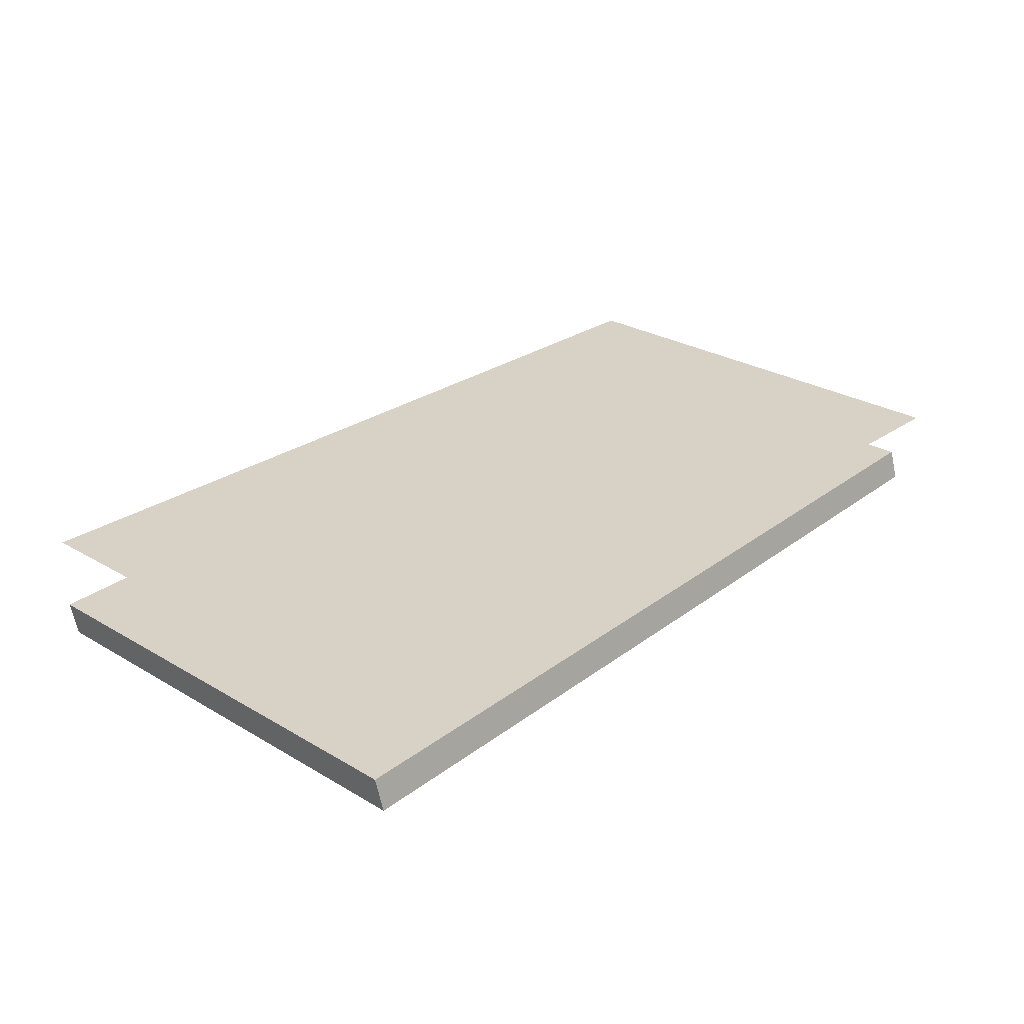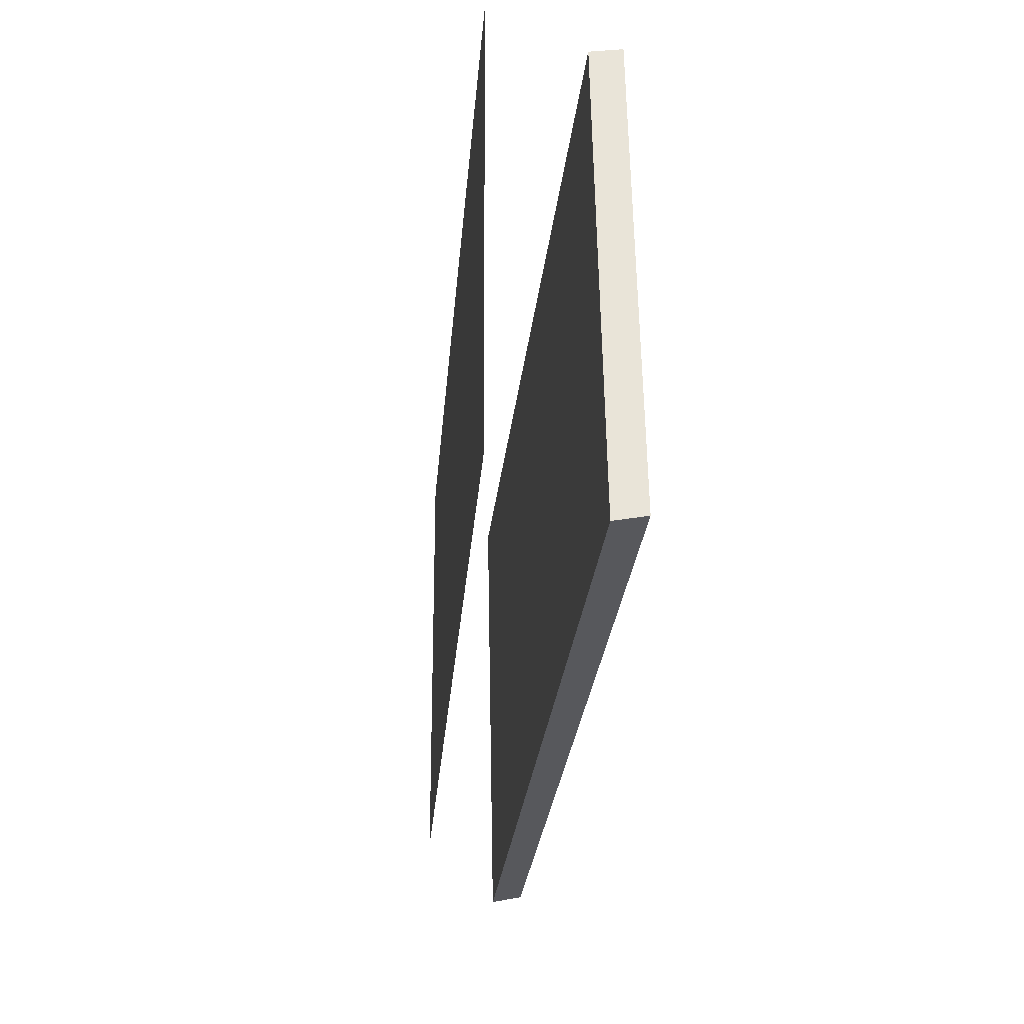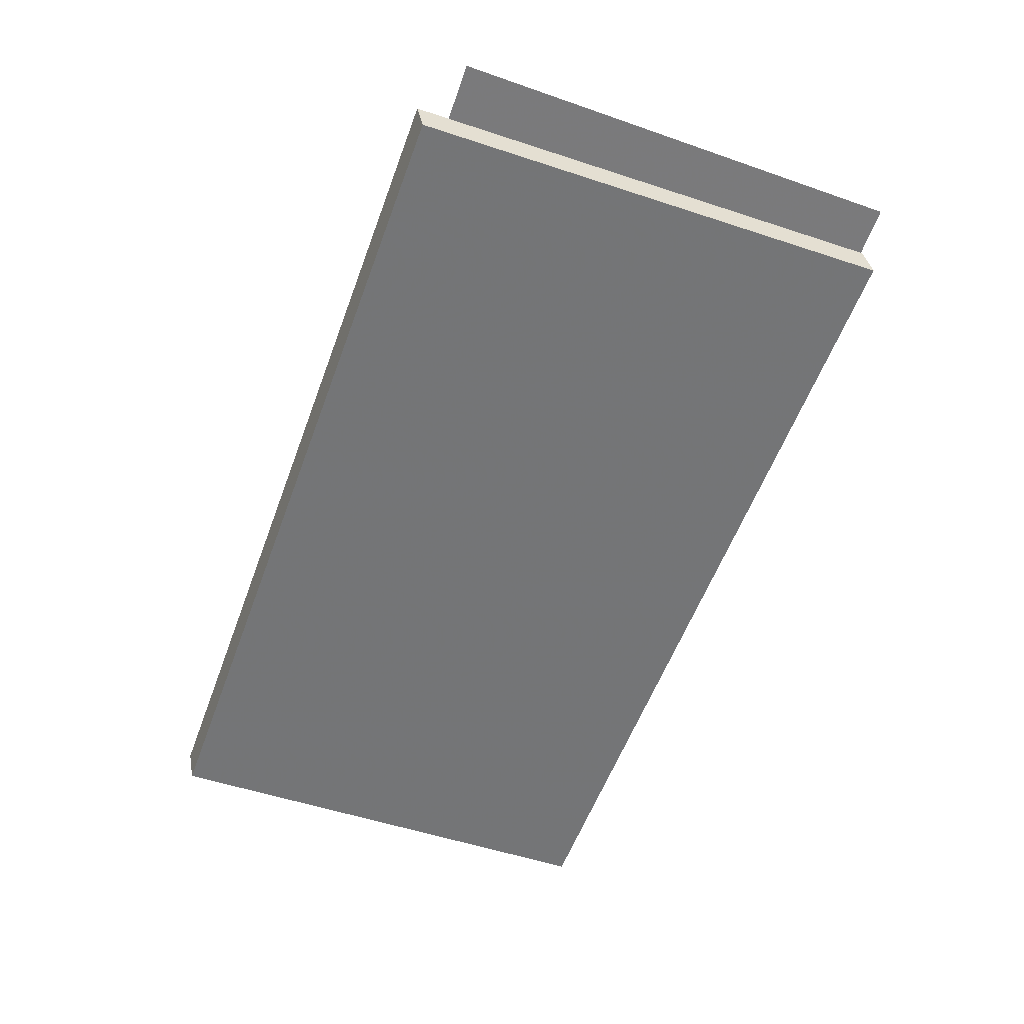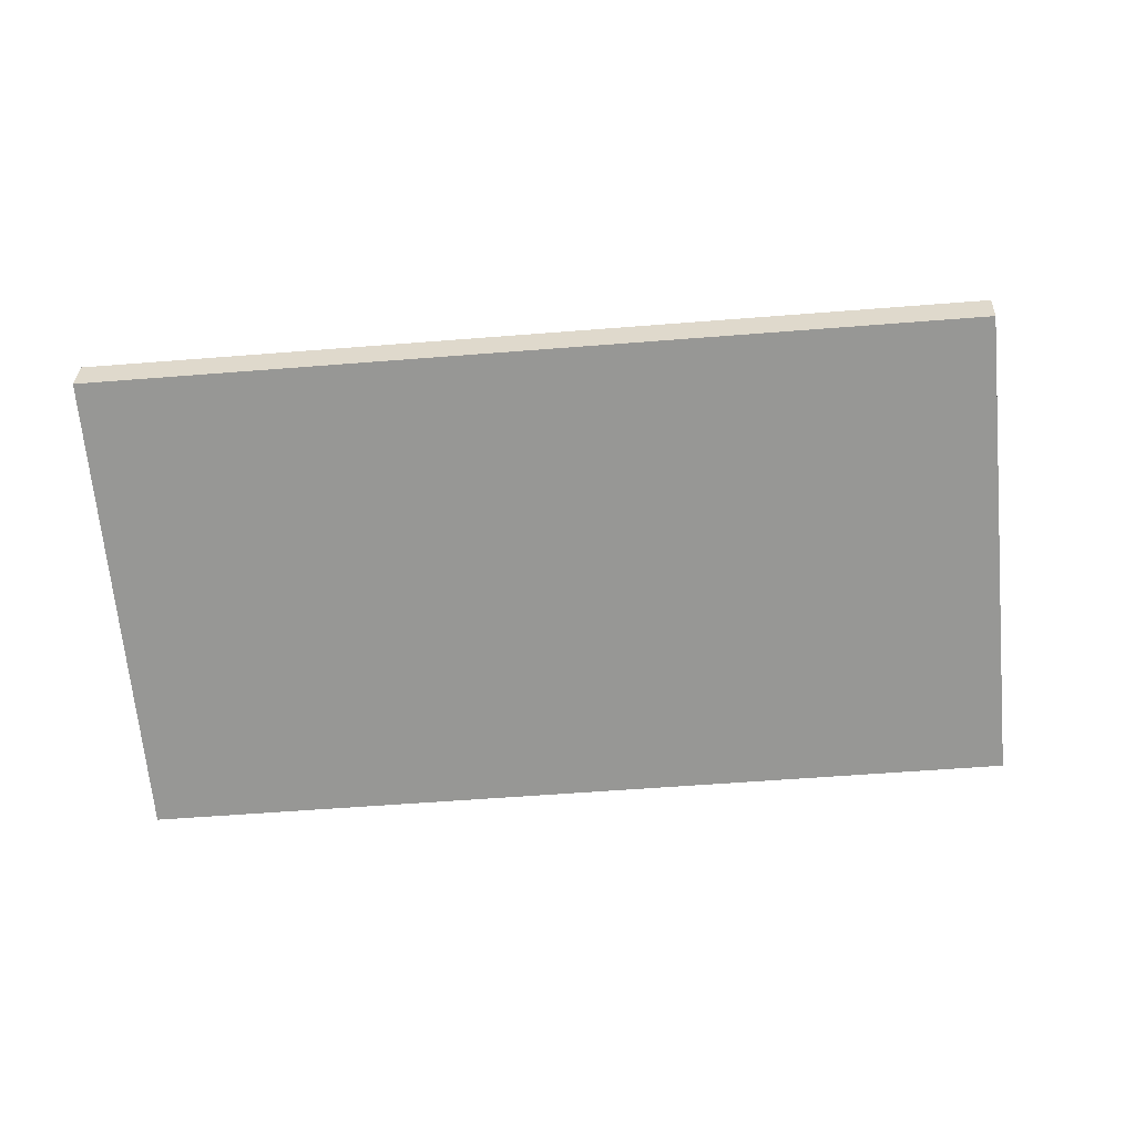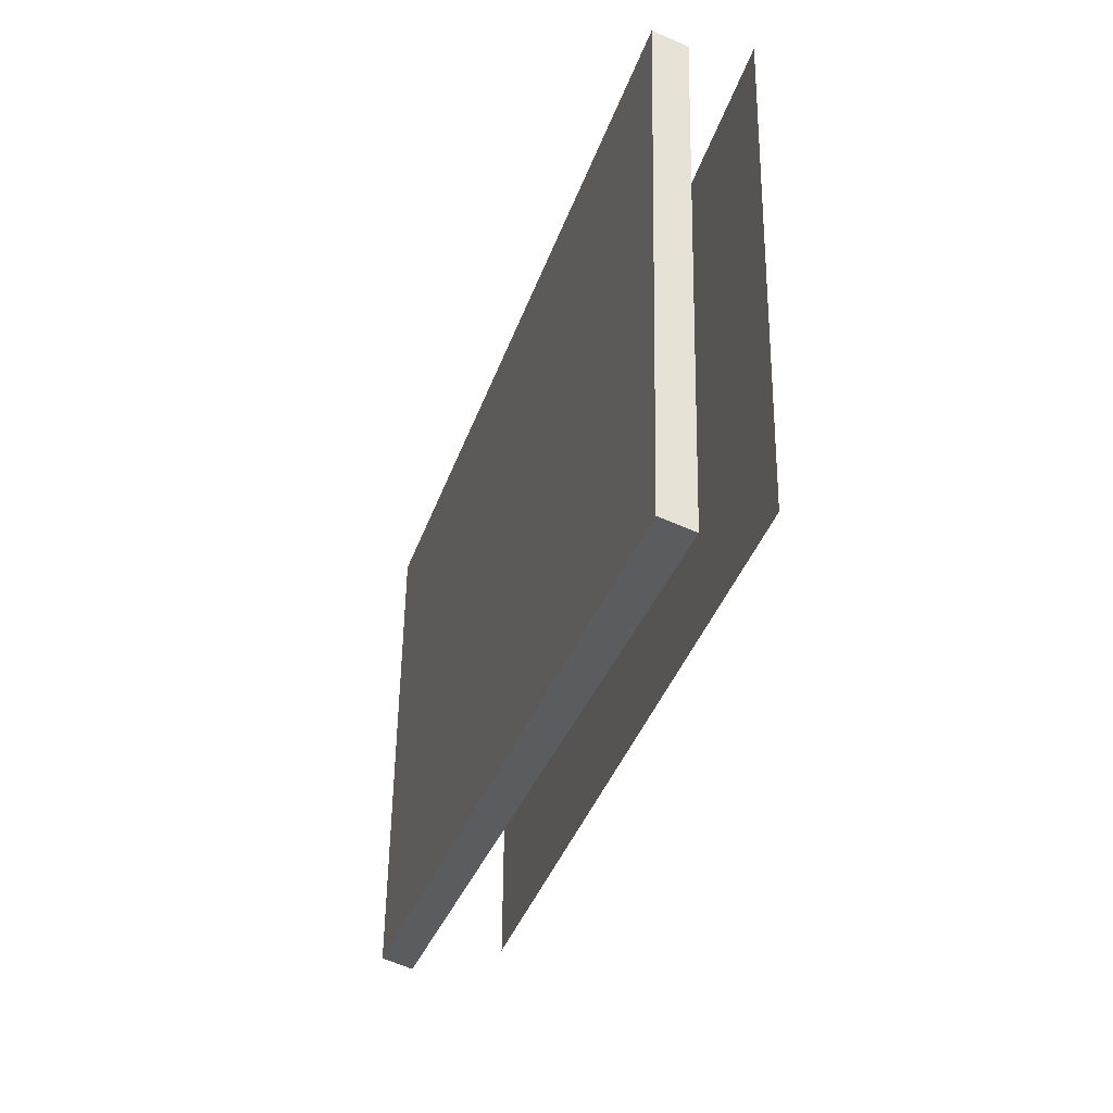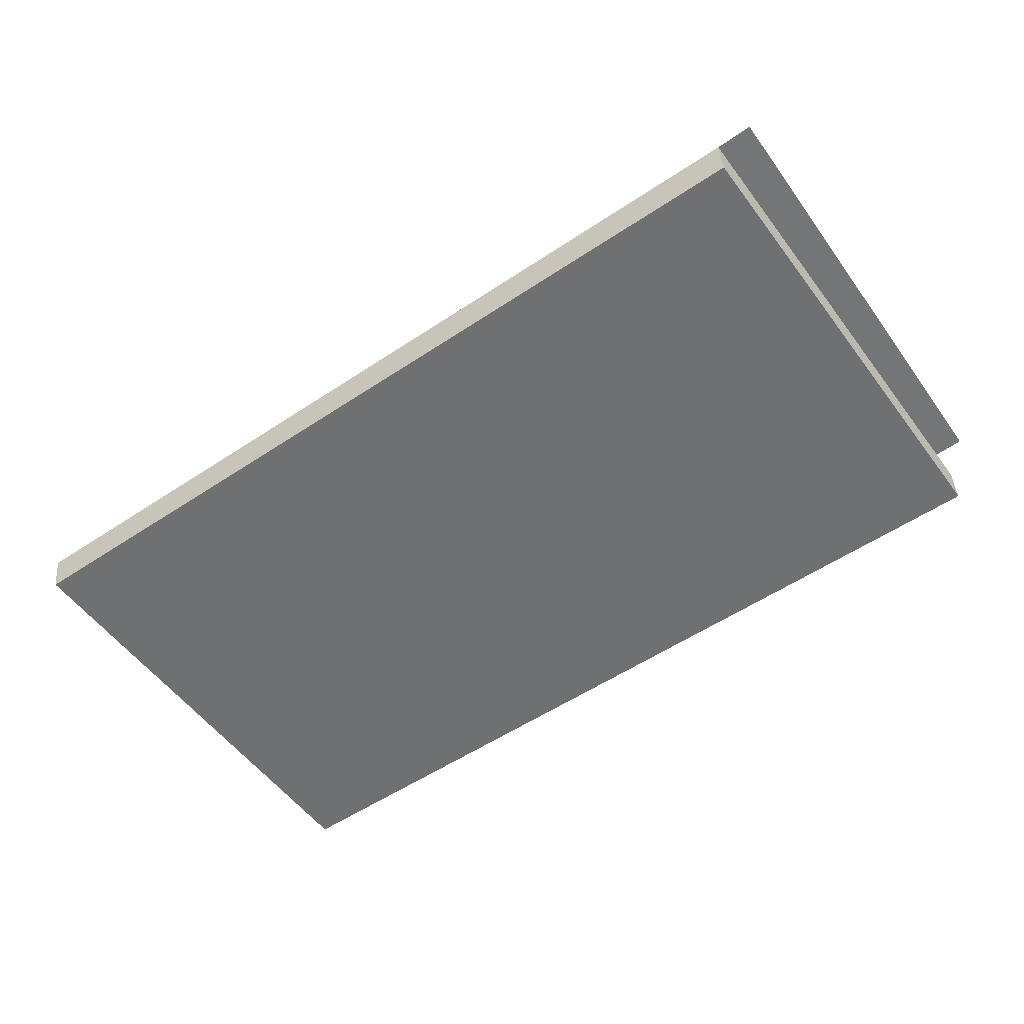
<metadata>
{"format":"obj","ext":"obj","renderer":"f3d","projection":"perspective","resolution":1024,"background":"white","views":[{"elev":27.8,"azim":133.2,"up":"+Z"},{"elev":-29.1,"azim":84.5,"up":"+Y"},{"elev":-57.5,"azim":71.1,"up":"+Z"},{"elev":-69.2,"azim":5.7,"up":"+Z"},{"elev":-32.7,"azim":-105.5,"up":"+Y"},{"elev":-56.1,"azim":36.4,"up":"+Z"}]}
</metadata>
<code>
o Cube.002
v -10.44 6.978 -0.3587
v 5.805 7.302 -0.6101
v 5.763 16.09 -0.4622
v -10.48 15.77 -0.2108
v -10.48 7.117 -0.9497
v -10.52 15.91 -0.8018
v 5.766 7.442 -1.201
v 5.725 16.23 -1.053
f 1 2 3 4
f 5 1 4 6
f 7 8 3 2
f 2 1 5 7
f 4 3 8 6
f 7 5 6 8
o Plane
v -9.81 7.975 1.04
v 6.233 8.053 1.241
v 6.067 16.66 1.264
v -9.976 16.58 1.064
f 9 10 11 12

</code>
